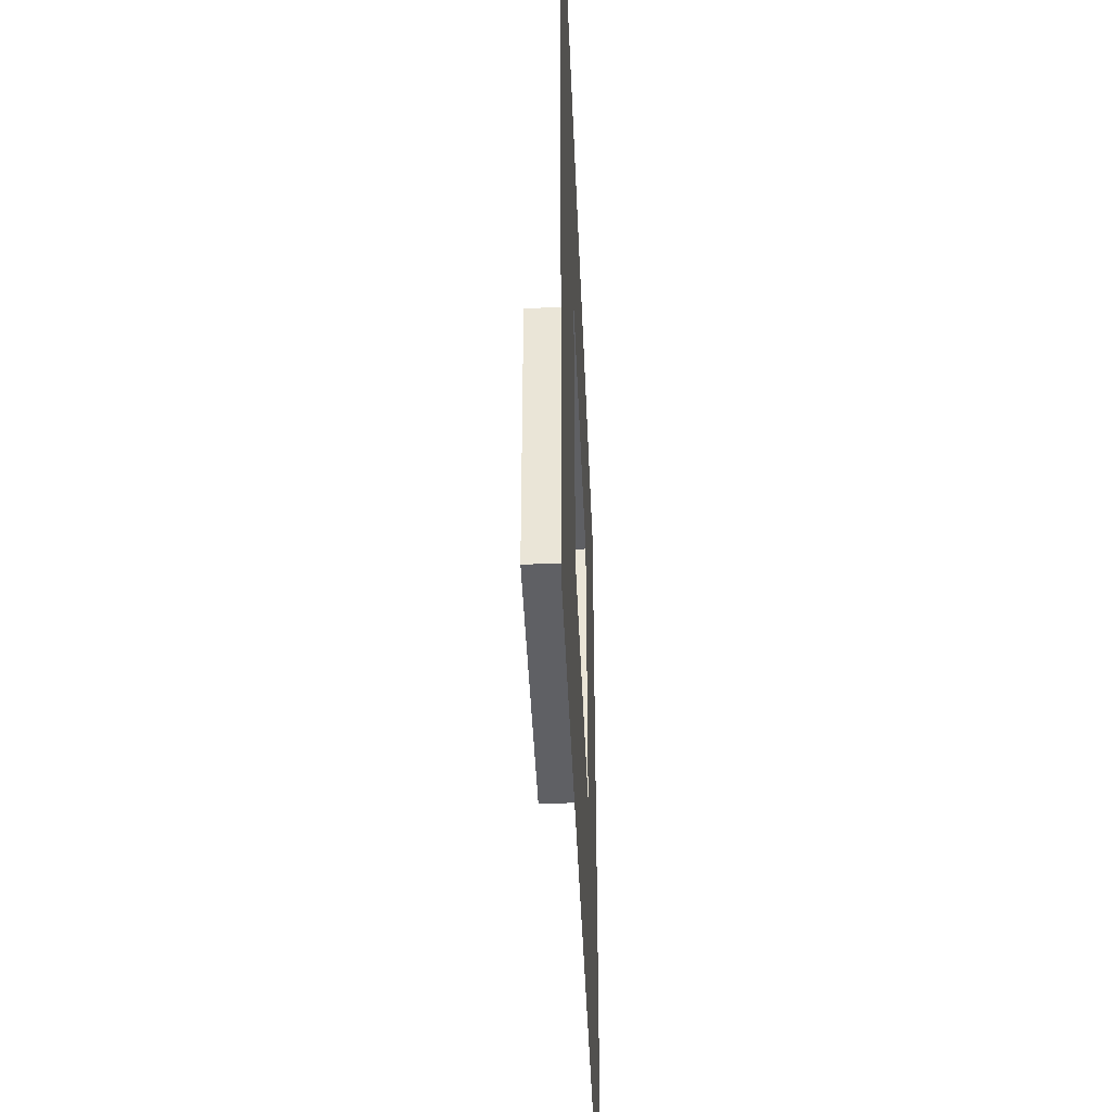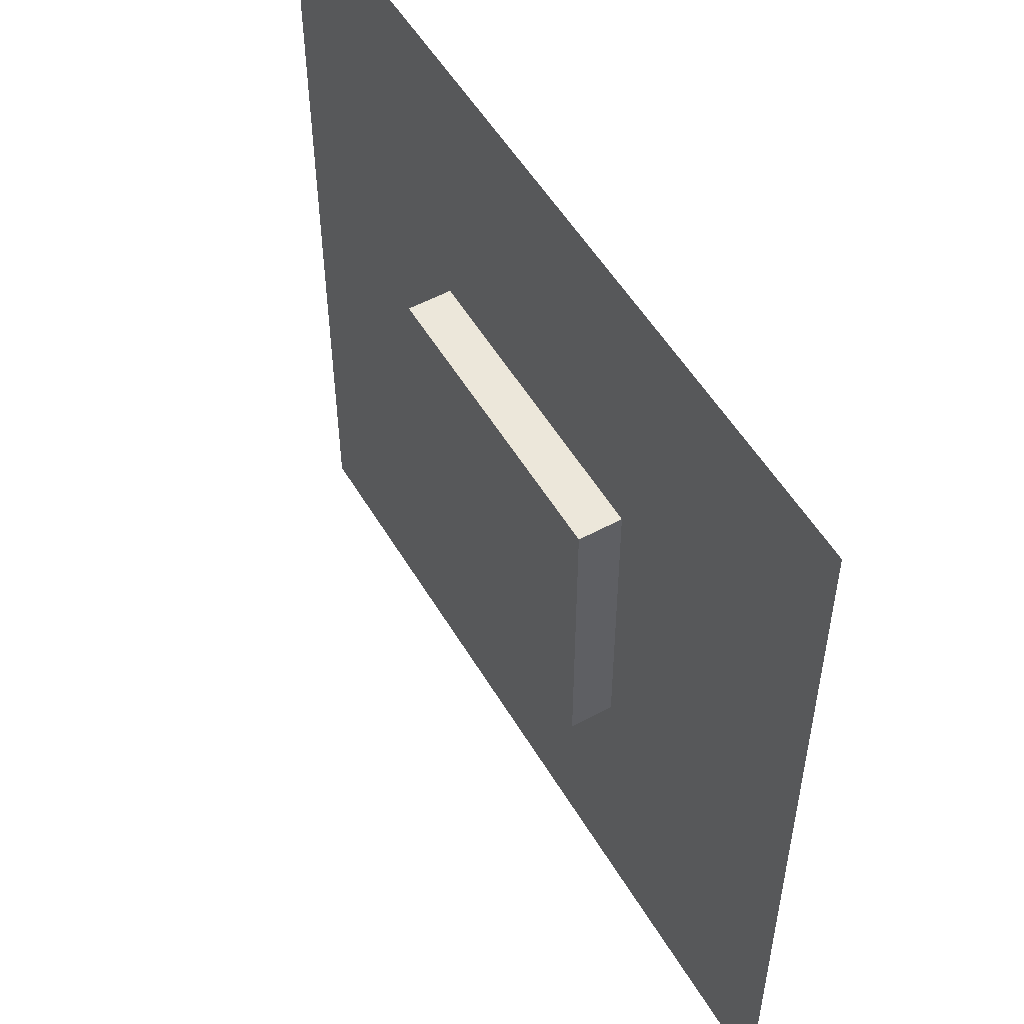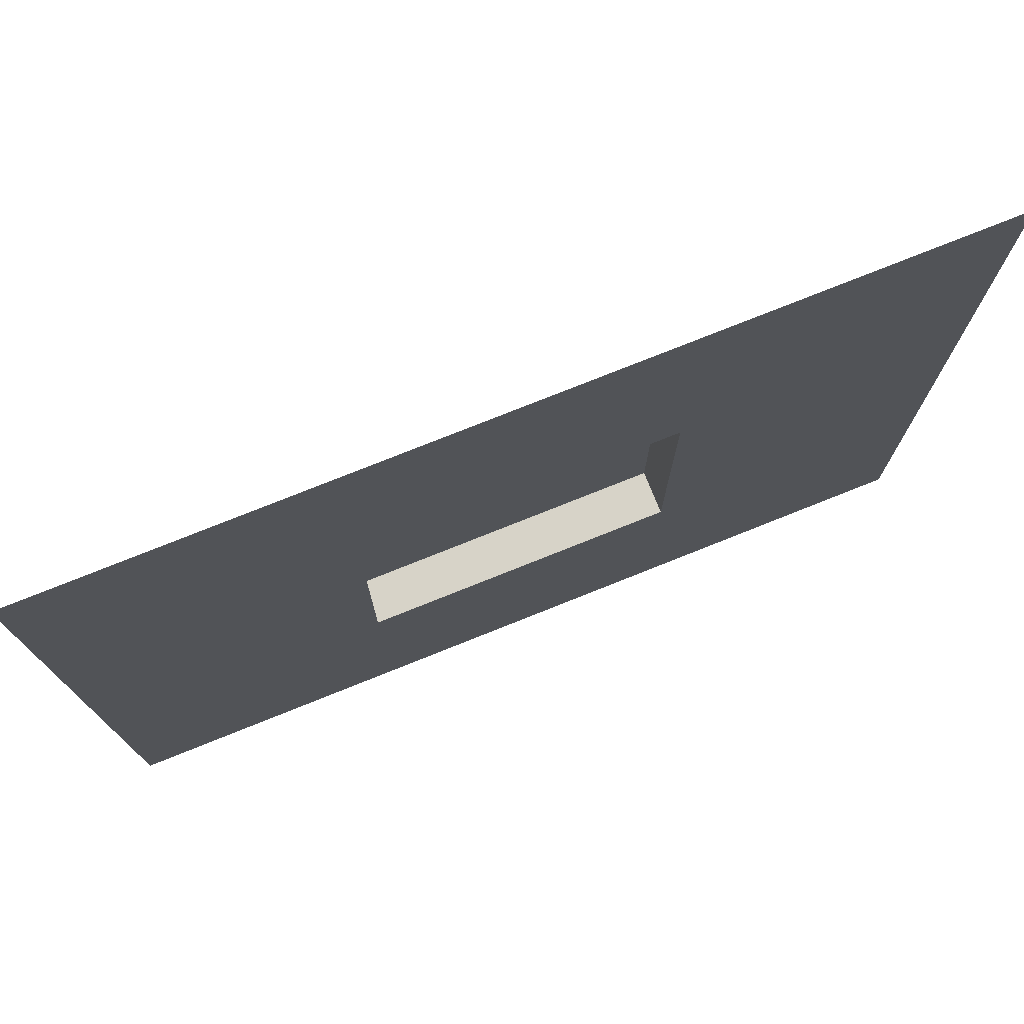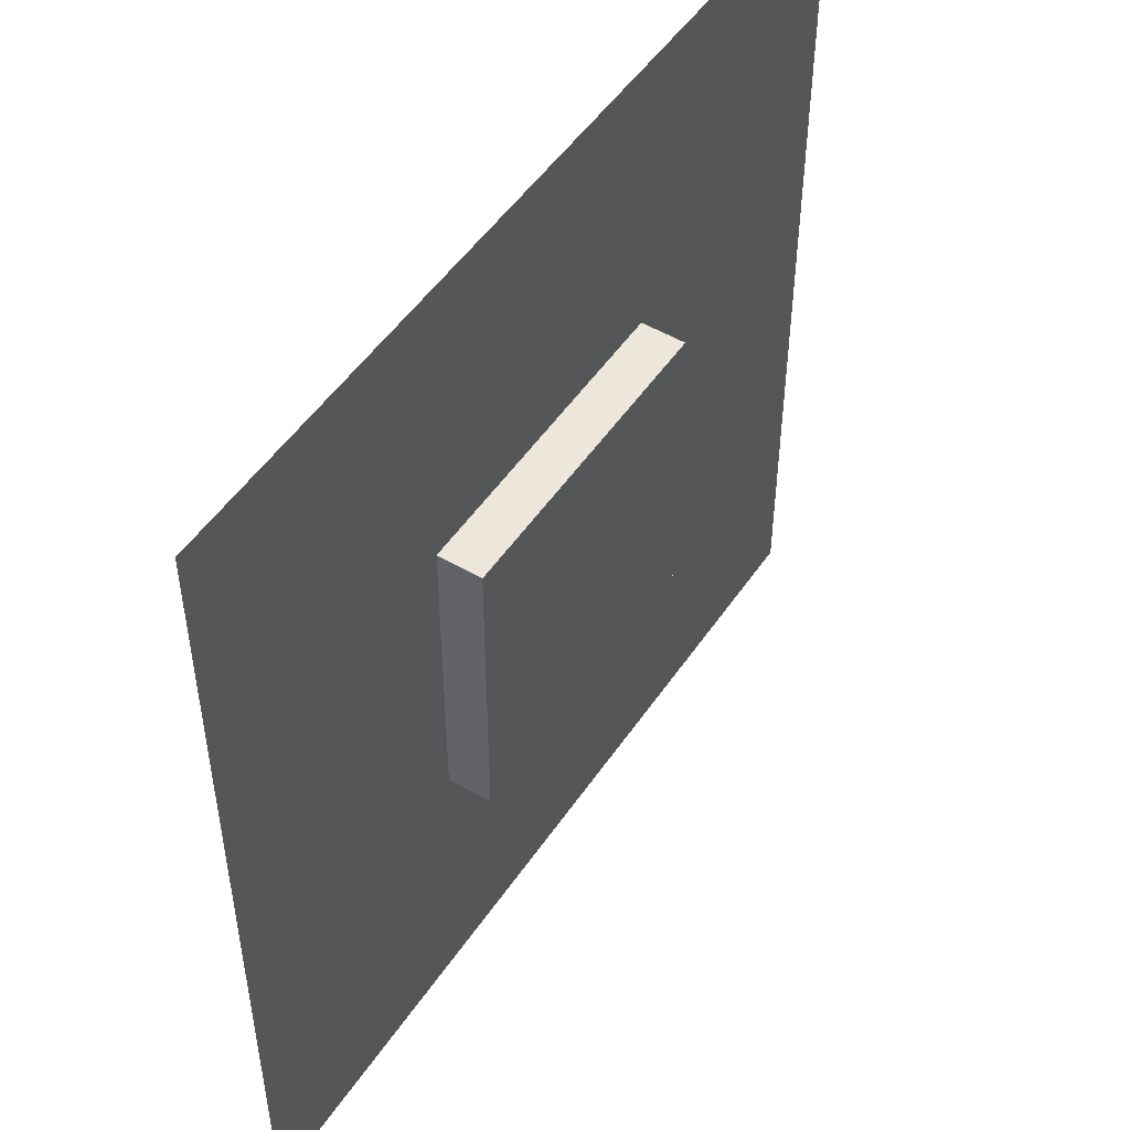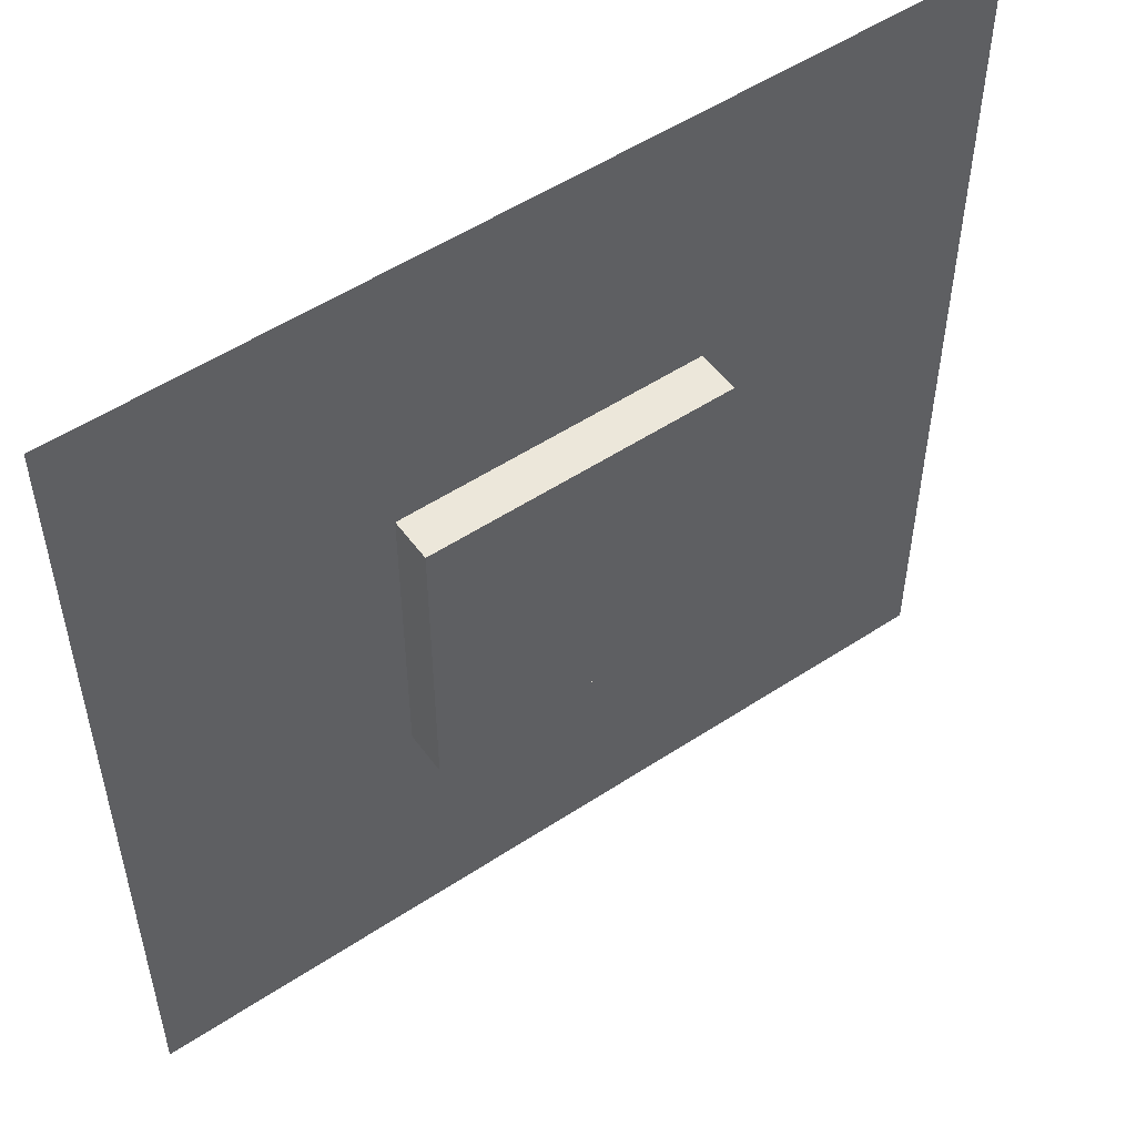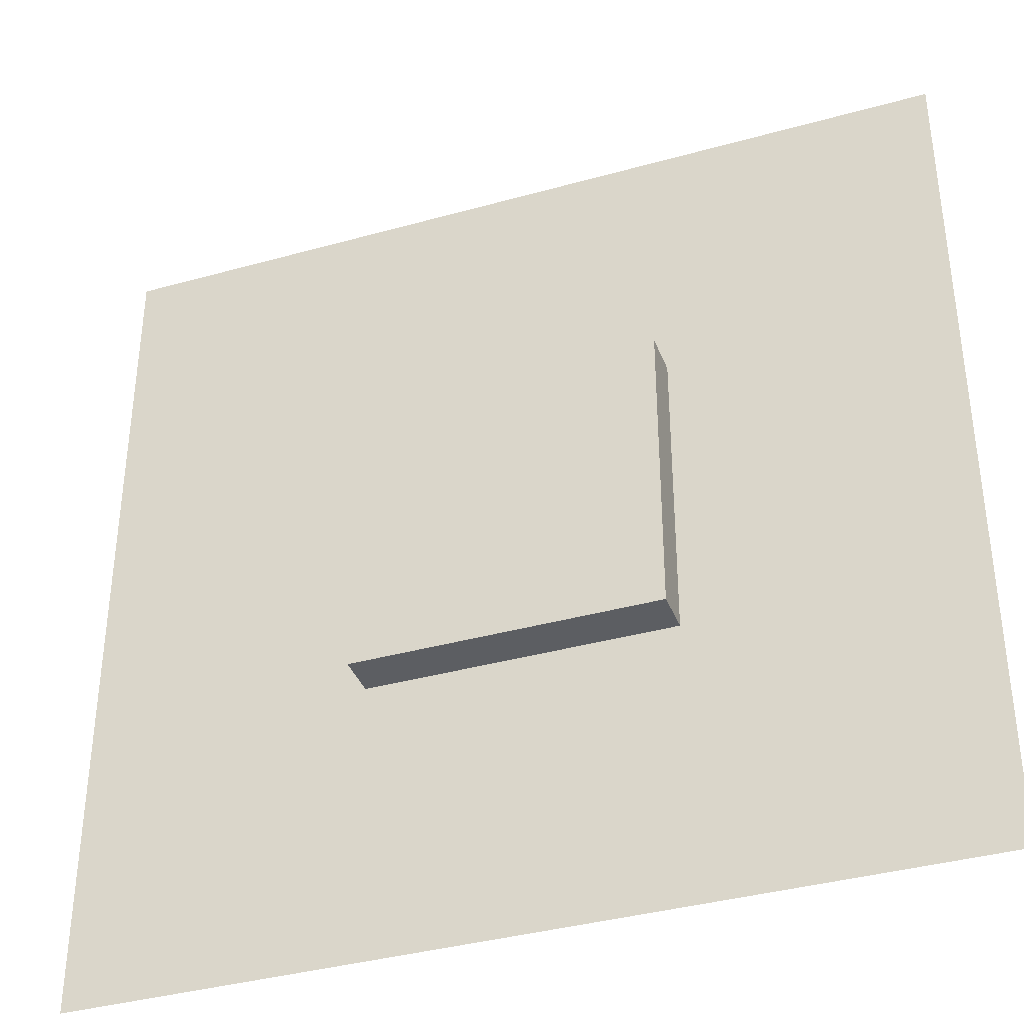
<metadata>
{"format":"obj","ext":"obj","renderer":"f3d","projection":"perspective","resolution":1024,"background":"white","views":[{"elev":-43.4,"azim":92.4,"up":"+Y"},{"elev":53.4,"azim":59.9,"up":"+Y"},{"elev":76.6,"azim":158.2,"up":"+Y"},{"elev":50.4,"azim":-57.1,"up":"+Y"},{"elev":52.8,"azim":-35.3,"up":"+Y"},{"elev":-37.6,"azim":19.7,"up":"+Y"}]}
</metadata>
<code>
g wall_windowA
v 0.2 0.05 0
v -0.1 0.1 0
v -0.2 0.05 0
v -0.2 0.4 0
v -0.1 0.3 0
v 0.1 0.3 0
v 0.1 0.1 0
v 0.2 0.4 0
v -0.2 0 0
v 0.2 0 0
v 0.07 0.13 0.02
v -0.05 0.15 0.02
v -0.07 0.13 0.02
v -0.07 0.27 0.02
v -0.05 0.25 0.02
v 0.05 0.25 0.02
v 0.05 0.15 0.02
v 0.07 0.27 0.02
v -0.07 0.13 0
v -0.07 0.27 0
v 0.07 0.27 0
v 0.07 0.13 0
f 3 2 1
f 2 3 4
f 2 4 5
f 5 4 6
f 7 1 2
f 1 7 8
f 8 7 6
f 8 6 4
f 3 10 9
f 10 3 1
f 13 12 11
f 12 13 14
f 12 14 15
f 15 14 16
f 17 11 12
f 11 17 18
f 18 17 16
f 18 16 14
f 2 19 7
f 19 2 5
f 19 5 20
f 20 5 21
f 22 7 19
f 7 22 6
f 6 22 21
f 6 21 5
f 11 21 22
f 21 11 18
f 18 20 21
f 20 18 14
f 14 19 20
f 19 14 13
f 19 11 22
f 11 19 13
f 15 17 12
f 17 15 16

</code>
